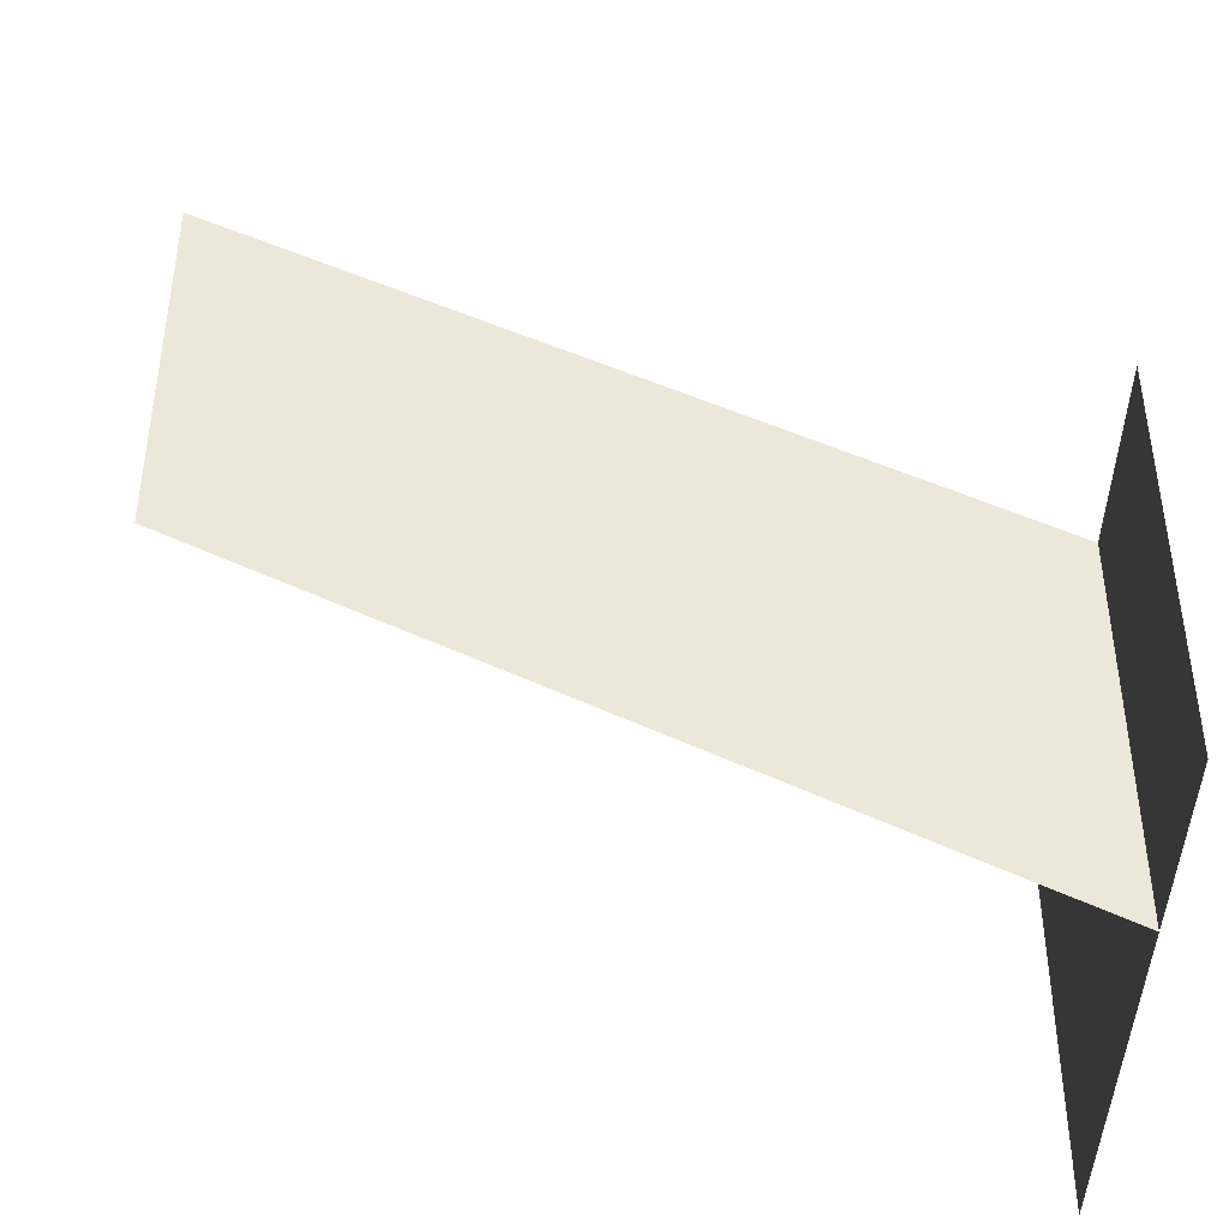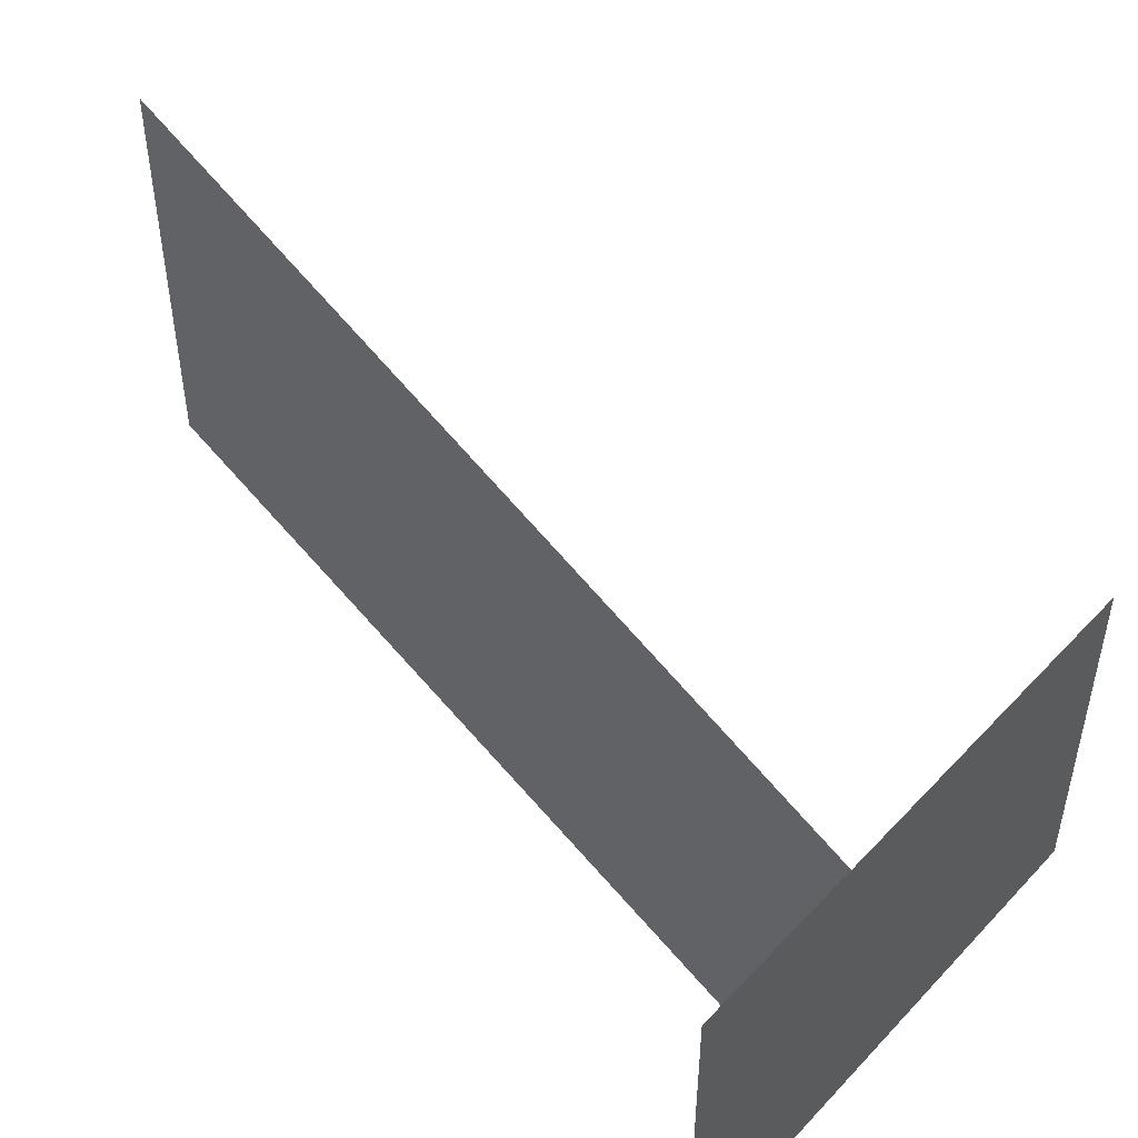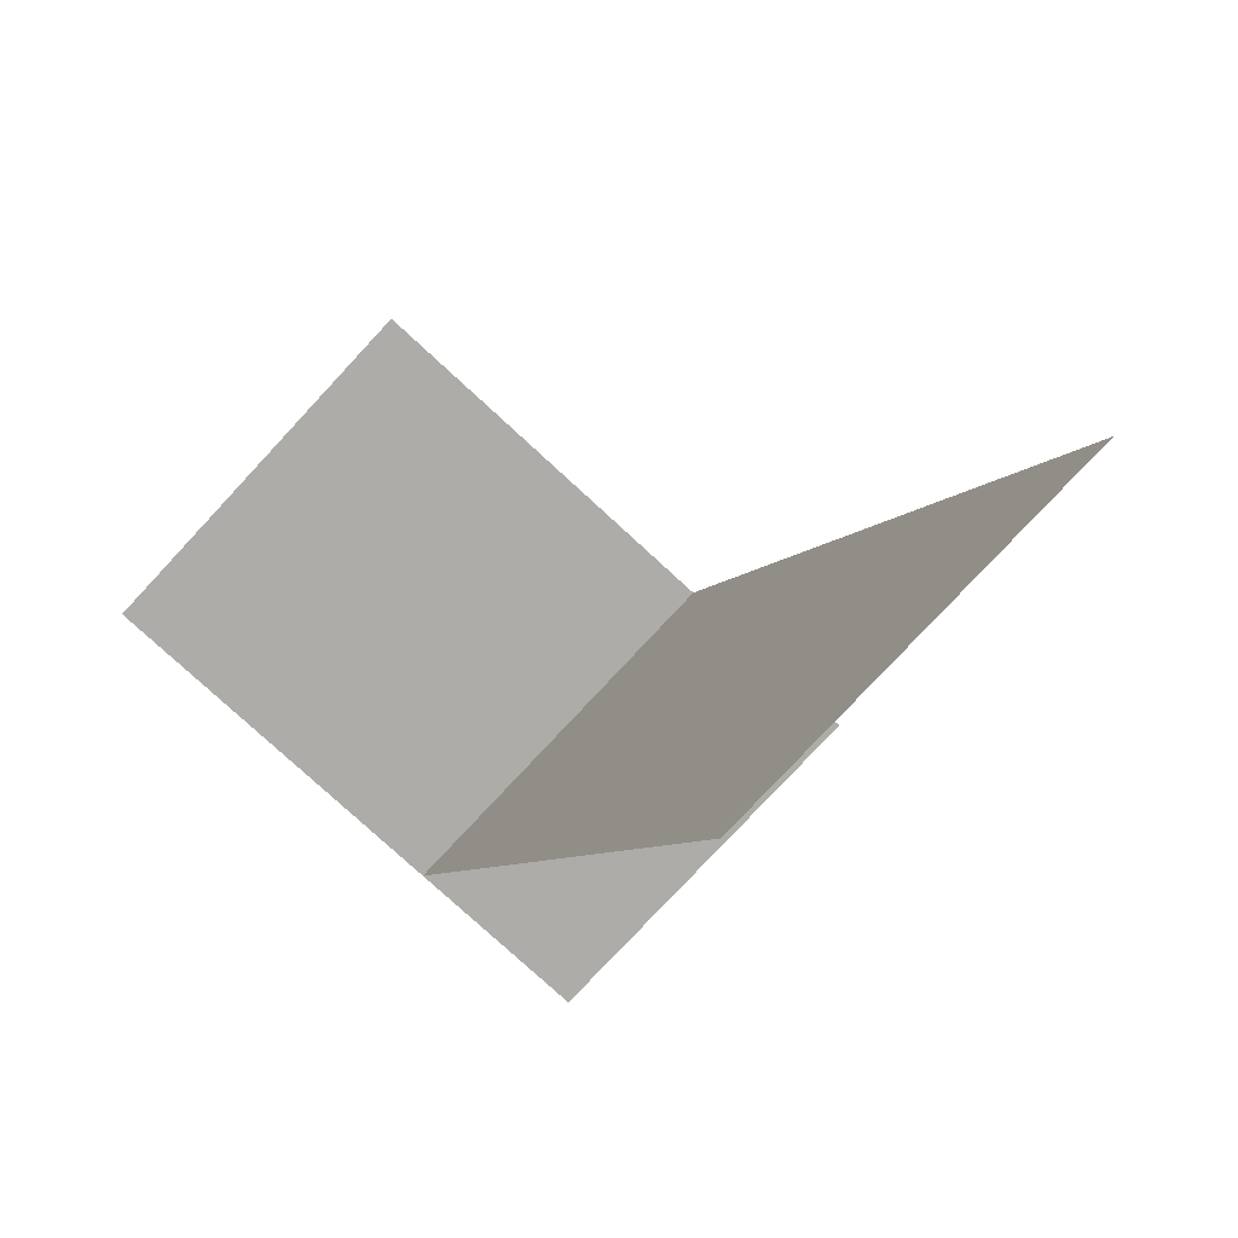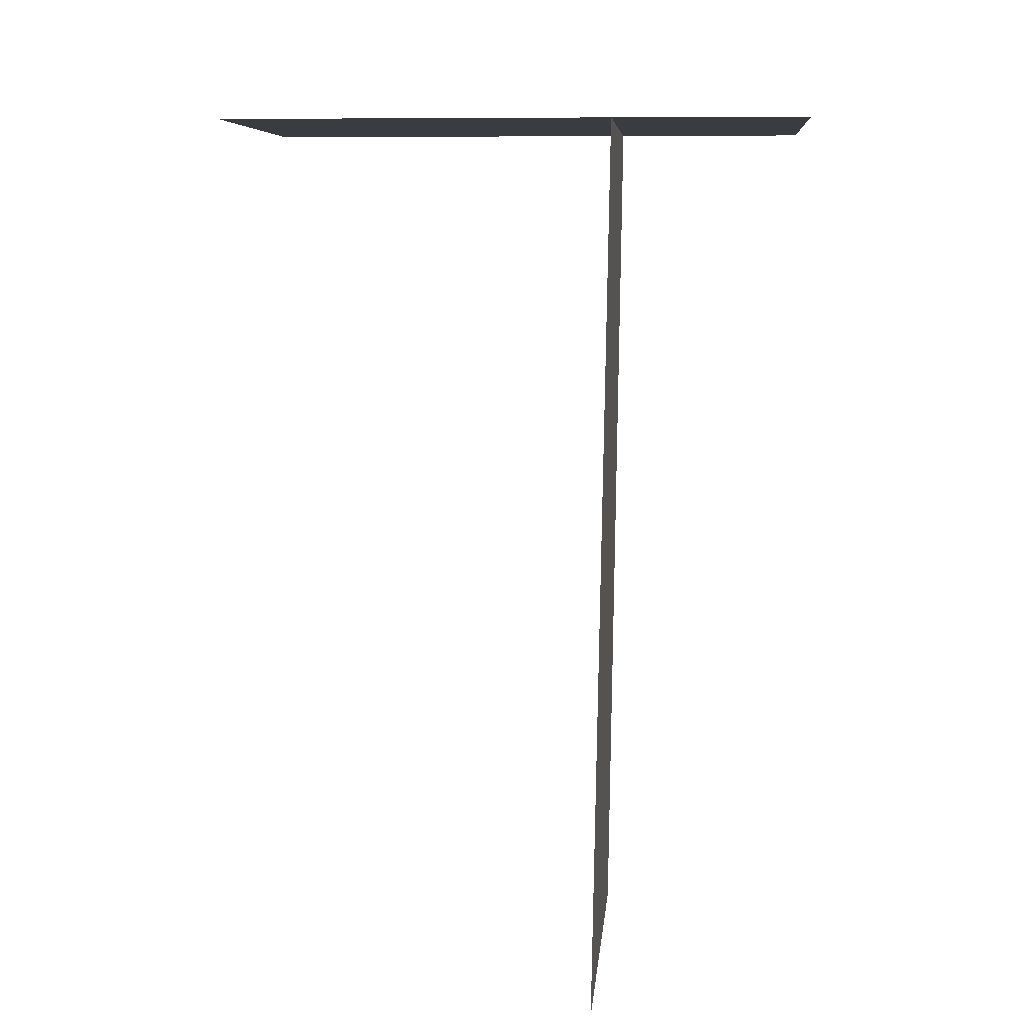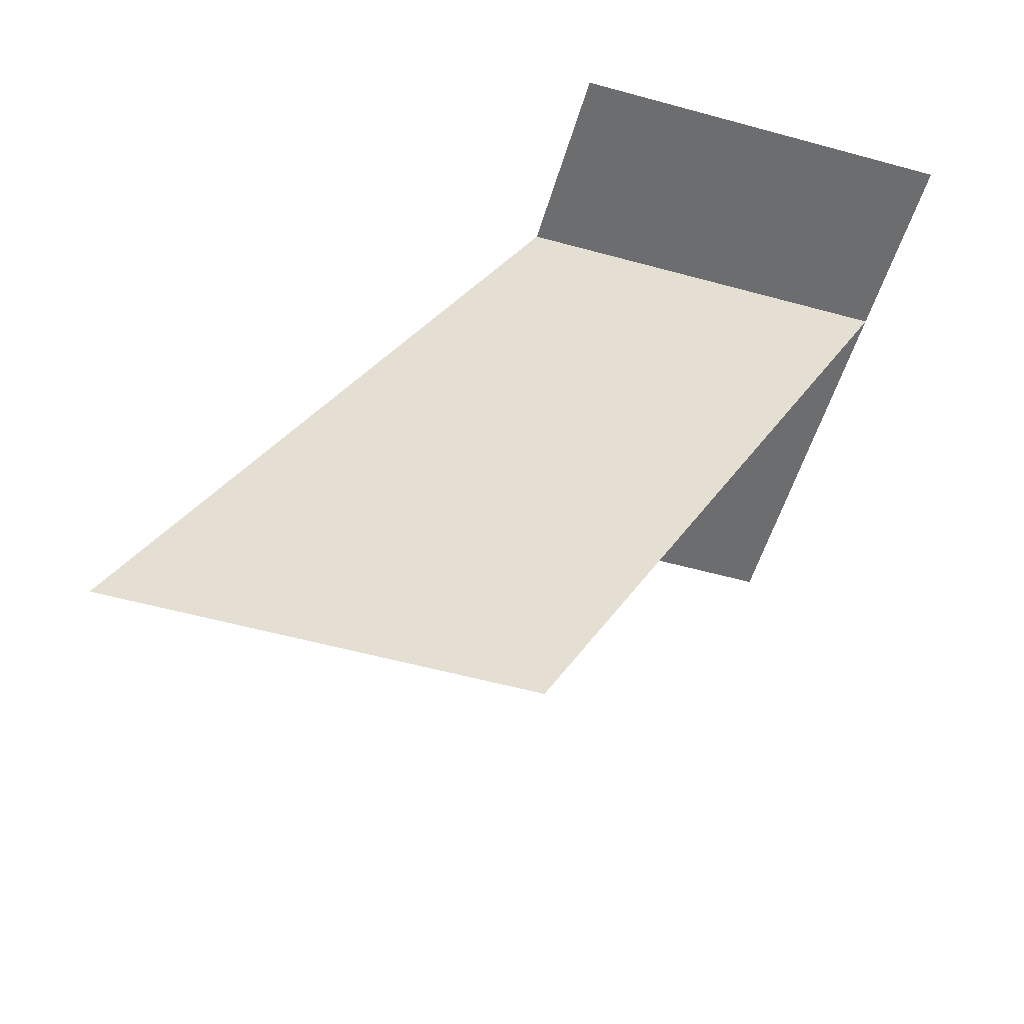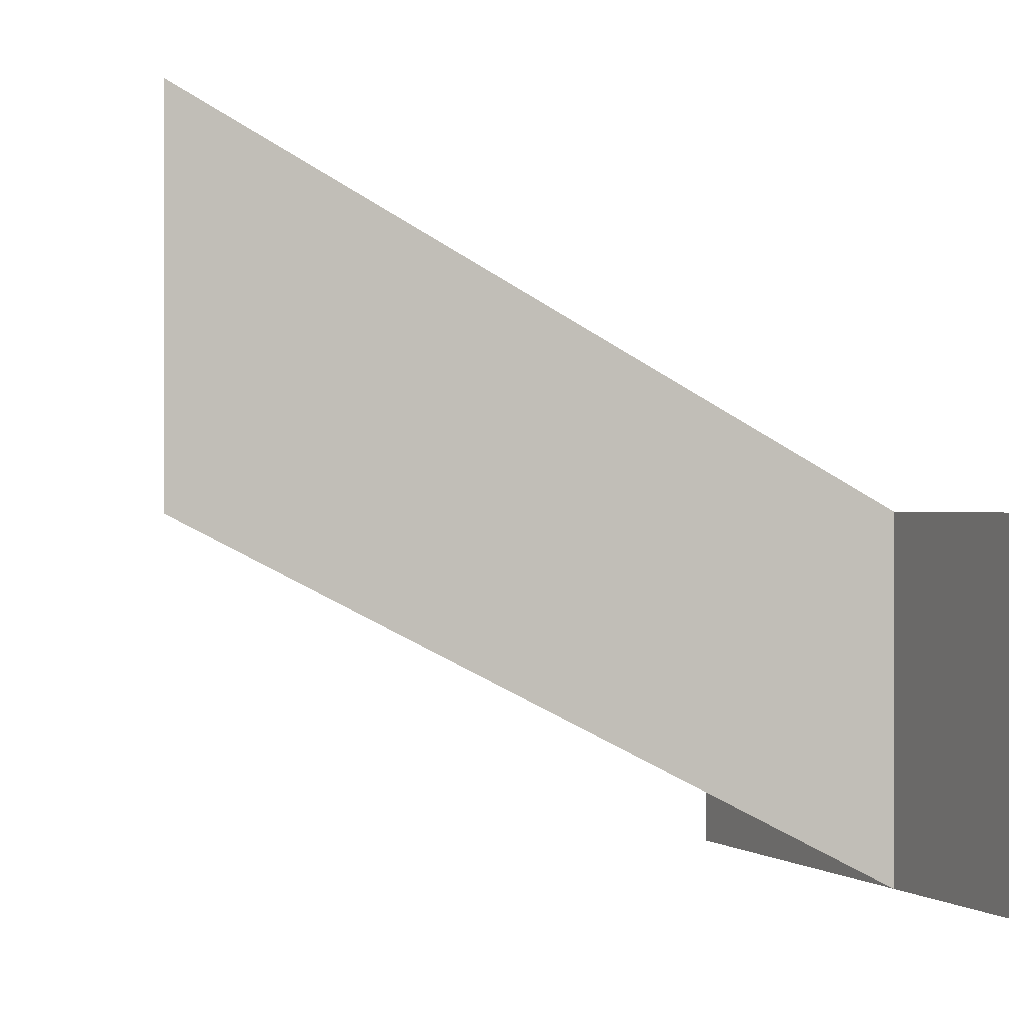
<metadata>
{"format":"obj","ext":"obj","renderer":"f3d","projection":"perspective","resolution":1024,"background":"white","views":[{"elev":-42.6,"azim":88.3,"up":"+Z"},{"elev":48.7,"azim":130.8,"up":"+Z"},{"elev":-76.7,"azim":-42.8,"up":"+Y"},{"elev":6.2,"azim":4.4,"up":"+Y"},{"elev":-53.9,"azim":73.6,"up":"+Y"},{"elev":0.3,"azim":64.9,"up":"+Z"}]}
</metadata>
<code>
o Default
v 0 2 0
v 0.5 2 -1
v 0 2 -1
v 0.5 2 0
v 1.5 2 -1
v 1.5 2 0
v 1 0 1
v 1 2 -1
v 1 2 0
v 1 0 0
g tile_lab_6
f 1 2 3
f 1 4 2
f 4 5 2
f 4 6 5
f 7 8 9
f 7 10 8

</code>
